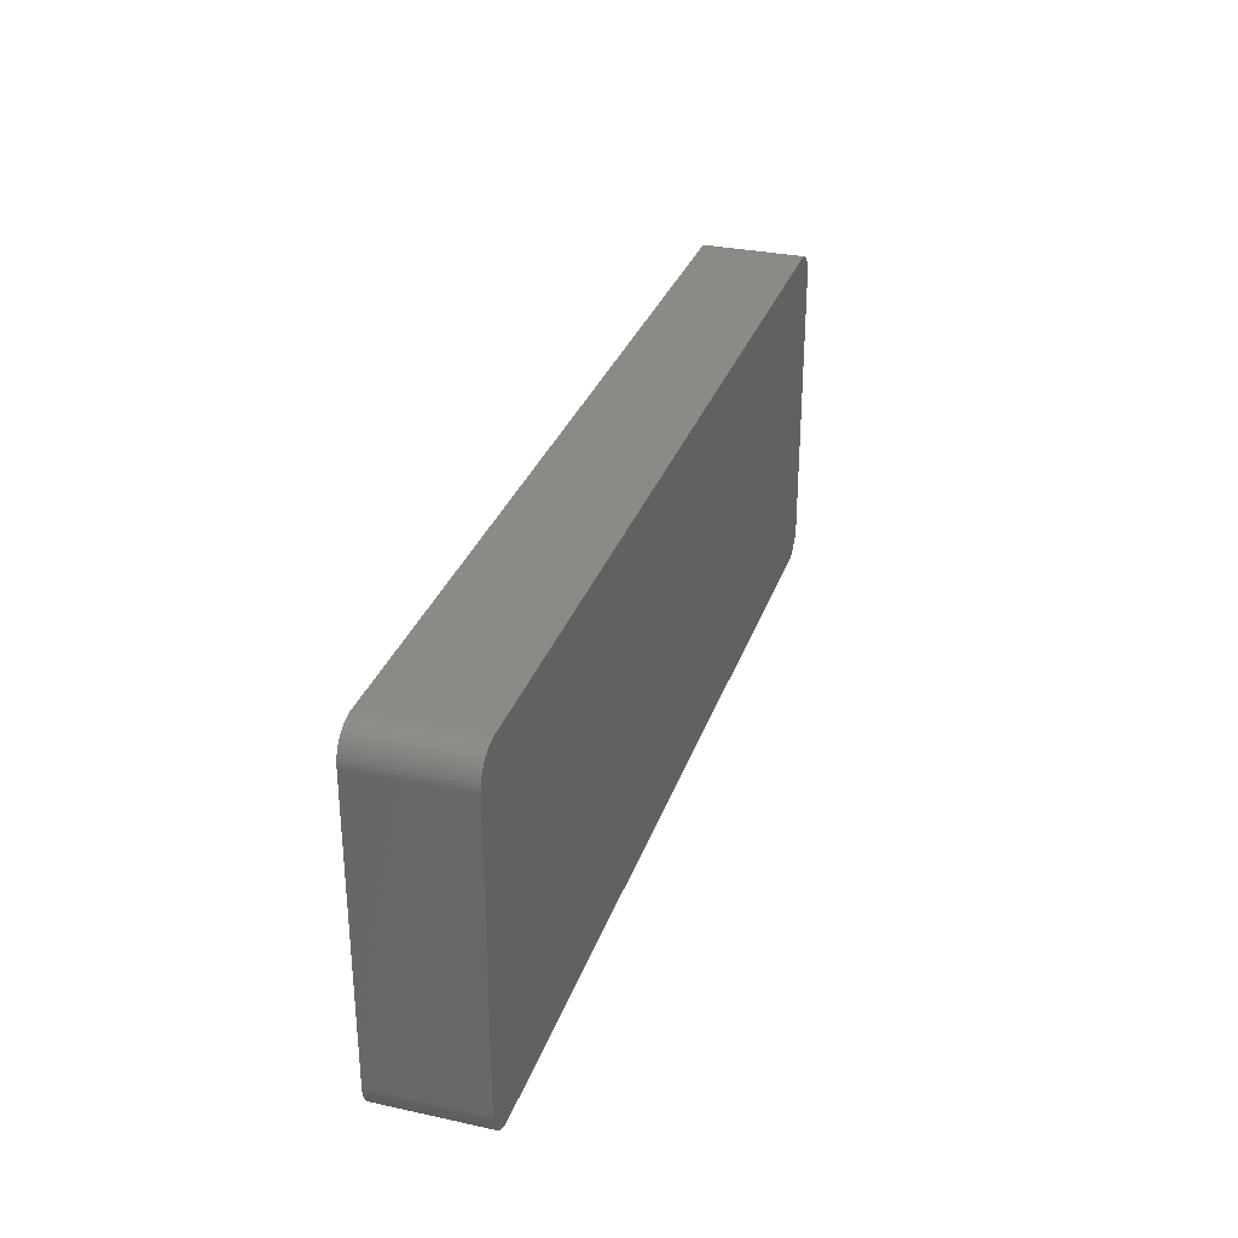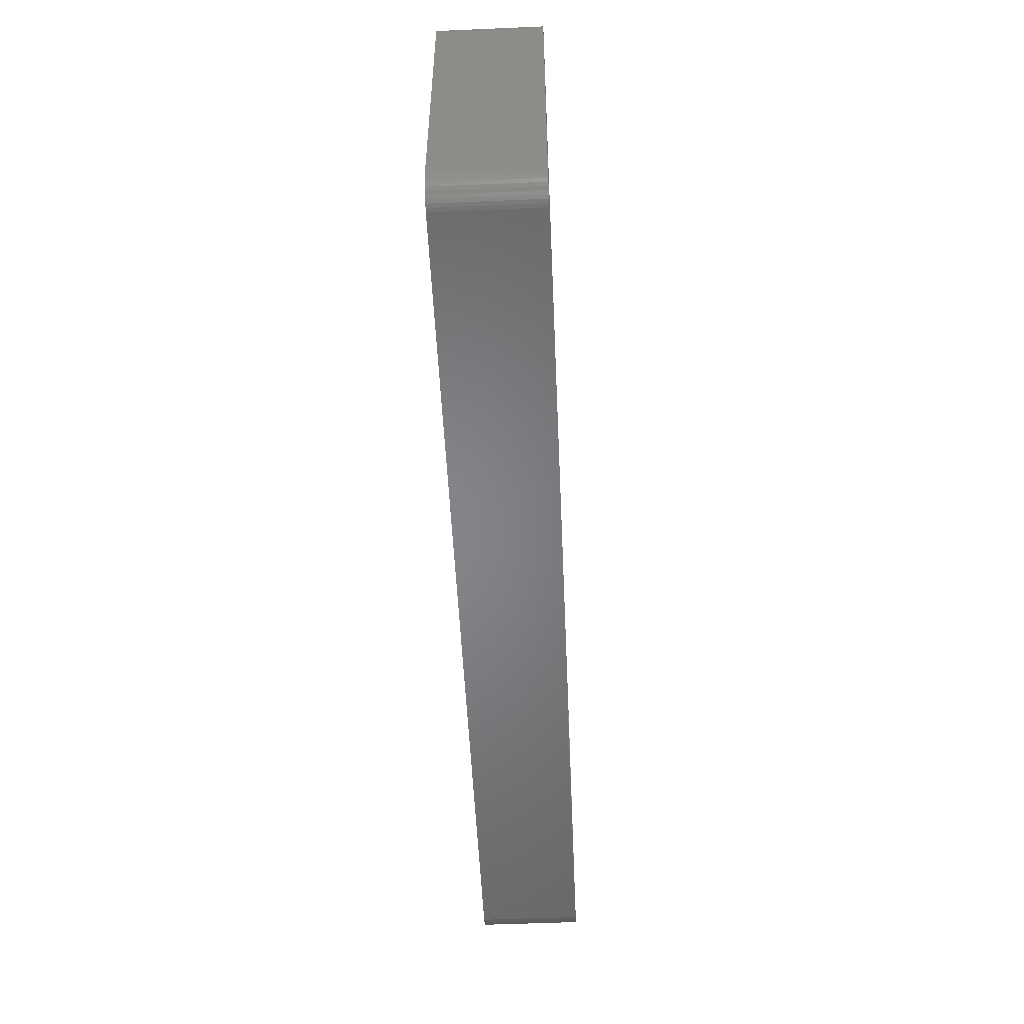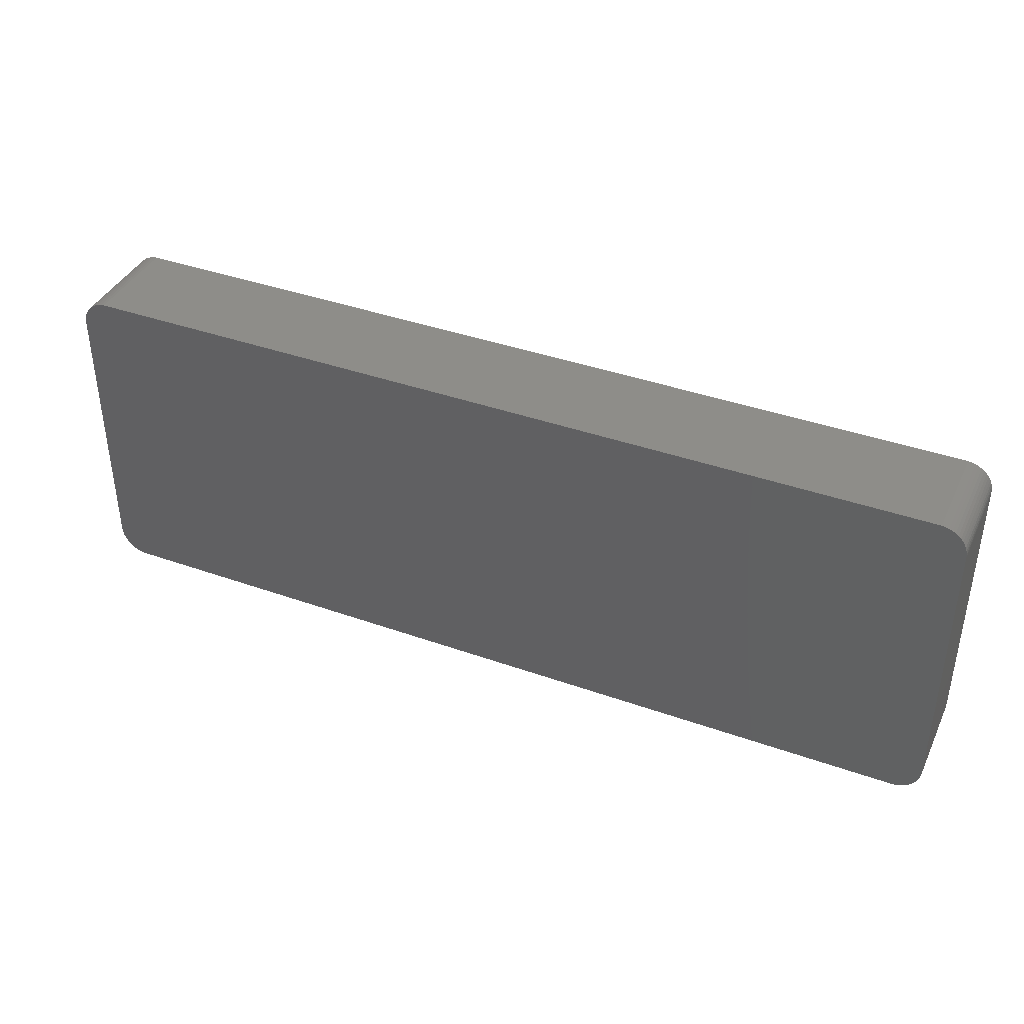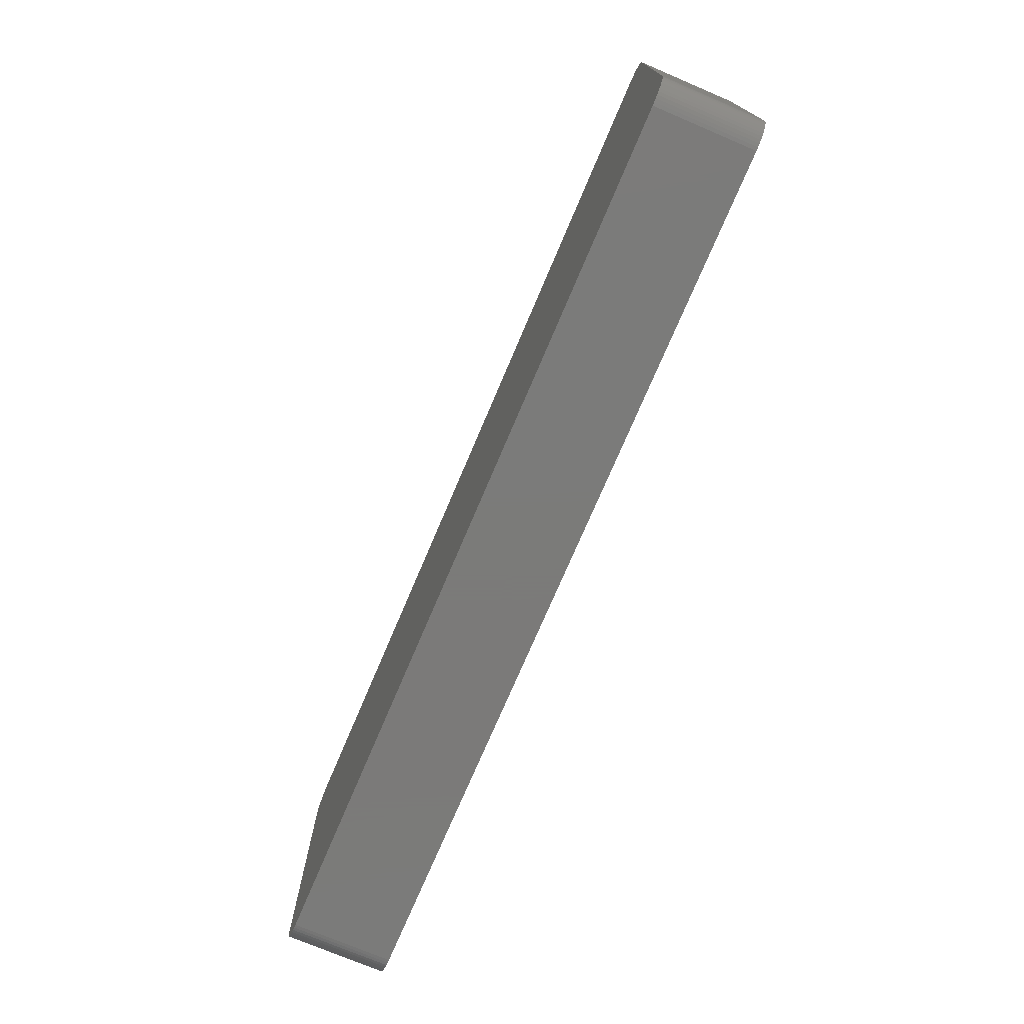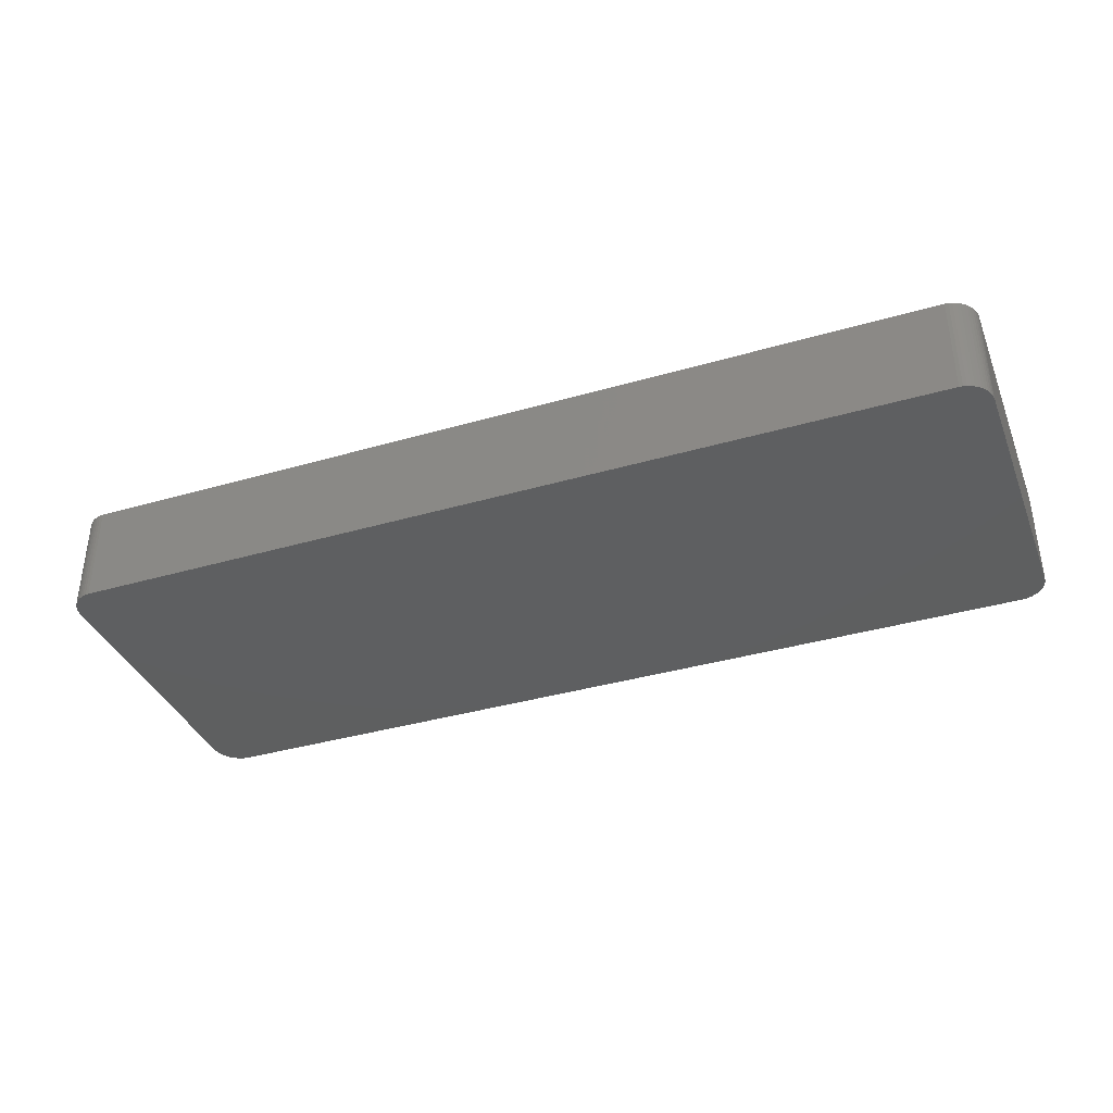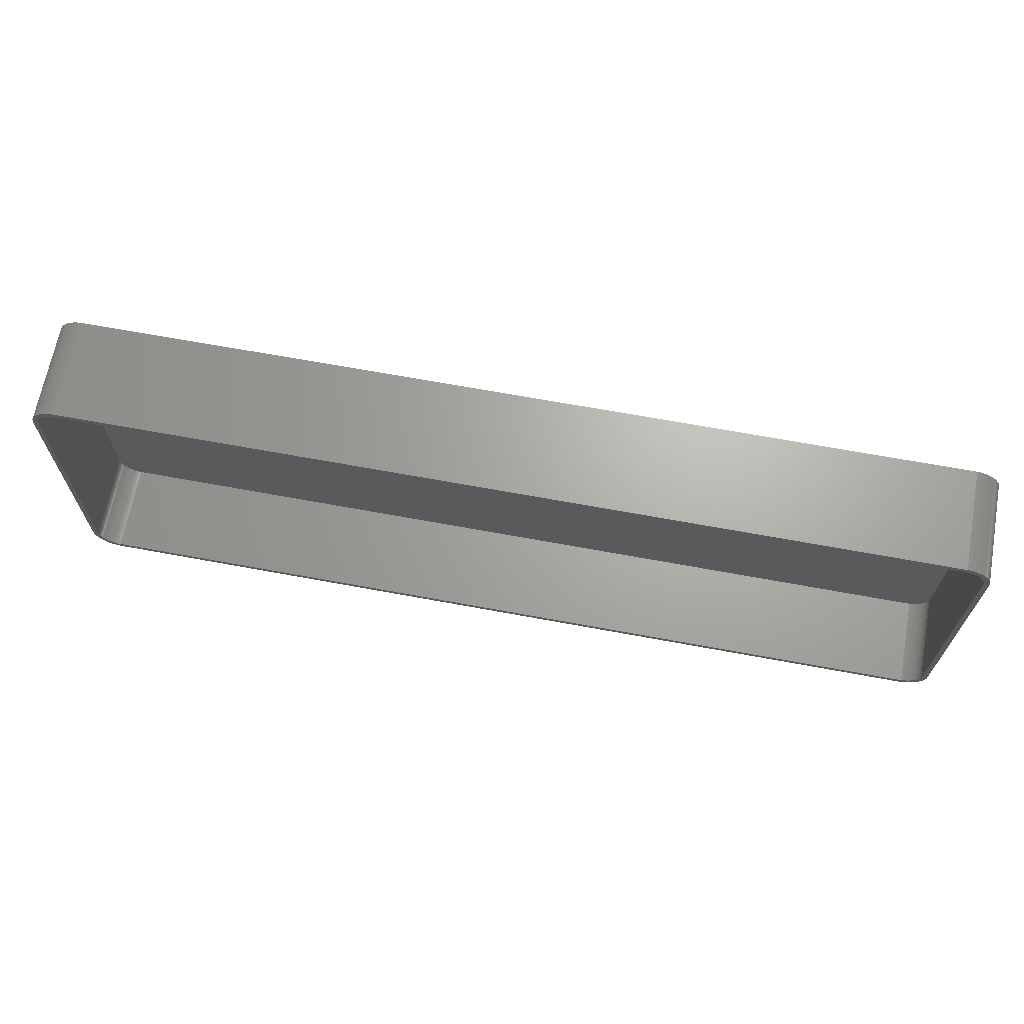
<metadata>
{"format":"stl","ext":"stl","renderer":"f3d","projection":"perspective","resolution":1024,"background":"white","views":[{"elev":30.8,"azim":107.3,"up":"+Y"},{"elev":-52.5,"azim":-87.4,"up":"+Y"},{"elev":39.6,"azim":-156.2,"up":"+Y"},{"elev":-73.9,"azim":-113.0,"up":"+Y"},{"elev":-37.2,"azim":-159.5,"up":"+Z"},{"elev":67.1,"azim":10.5,"up":"+Y"}]}
</metadata>
<code>
# stl→obj: 208 verts, 412 faces
v -82.5 -25 0
v -82.5 25 18
v -82.5 25 0
v -82.5 -25 18
v -81.55 27.94 0
v -81.14 28.42 18
v -81.14 28.42 0
v -81.55 27.94 18
v 82.5 25 18
v 82.46 25.63 0
v 82.46 25.63 18
v 82.5 25 0
v 81.5 25 18
v 82.5 -25 18
v 81.47 25.5 18
v 82.34 26.24 18
v 81.5 -25 18
v 81.37 25.99 18
v 82.15 26.84 18
v 82.46 -25.63 18
v 81.22 26.47 18
v 81.88 27.41 18
v 81.47 -25.5 18
v 81.01 26.93 18
v 81.55 27.94 18
v 82.34 -26.24 18
v 81.37 -25.99 18
v 80.74 27.35 18
v 81.14 28.42 18
v 80.42 27.74 18
v 80.69 28.85 18
v 80.05 28.08 18
v 80.18 29.22 18
v 79.64 28.38 18
v 79.63 29.52 18
v 79.2 28.62 18
v 79.05 29.76 18
v 78.74 28.8 18
v 78.44 29.91 18
v 78.25 28.93 18
v 77.81 29.99 18
v 77.75 28.99 18
v -77.75 28.99 18
v -77.81 29.99 18
v -78.25 28.93 18
v -78.44 29.91 18
v -78.74 28.8 18
v -79.05 29.76 18
v -79.2 28.62 18
v -79.63 29.52 18
v -79.64 28.38 18
v -80.18 29.22 18
v -80.05 28.08 18
v -80.69 28.85 18
v -80.42 27.74 18
v -80.74 27.35 18
v -81.01 26.93 18
v -81.88 27.41 18
v -81.22 26.47 18
v -82.34 26.24 18
v -81.37 25.99 18
v -82.15 26.84 18
v 82.15 -26.84 18
v 81.22 -26.47 18
v 81.88 -27.41 18
v 81.01 -26.93 18
v 81.55 -27.94 18
v 80.74 -27.35 18
v 81.14 -28.42 18
v 80.42 -27.74 18
v 80.69 -28.85 18
v 80.05 -28.08 18
v 80.18 -29.22 18
v 79.64 -28.38 18
v 79.63 -29.52 18
v 79.2 -28.62 18
v 79.05 -29.76 18
v 78.74 -28.8 18
v 78.44 -29.91 18
v 78.25 -28.93 18
v 77.81 -29.99 18
v 77.75 -28.99 18
v -77.75 -28.99 18
v -77.81 -29.99 18
v -78.25 -28.93 18
v -78.44 -29.91 18
v -78.74 -28.8 18
v -79.05 -29.76 18
v -79.2 -28.62 18
v -79.63 -29.52 18
v -79.64 -28.38 18
v -80.18 -29.22 18
v -80.05 -28.08 18
v -80.69 -28.85 18
v -80.42 -27.74 18
v -81.14 -28.42 18
v -80.74 -27.35 18
v -81.55 -27.94 18
v -81.01 -26.93 18
v -81.88 -27.41 18
v -81.22 -26.47 18
v -82.15 -26.84 18
v -81.37 -25.99 18
v -82.34 -26.24 18
v -81.47 -25.5 18
v -82.46 -25.63 18
v -81.5 -25 18
v -81.5 25 18
v -81.47 25.5 18
v -82.46 25.63 18
v -77.81 -29.99 0
v 77.81 -29.99 0
v -77.81 29.99 0
v -78.44 29.91 0
v -81.14 -28.42 0
v -80.69 -28.85 0
v 82.5 -25 0
v 82.46 -25.63 0
v 79.05 29.76 0
v 78.44 29.91 0
v 77.81 29.99 0
v -82.15 -26.84 0
v -82.34 -26.24 0
v -79.63 -29.52 0
v -79.05 -29.76 0
v 78.44 -29.91 0
v 82.34 -26.24 0
v 82.15 -26.84 0
v 82.15 26.84 0
v 82.34 26.24 0
v 81.14 28.42 0
v 81.55 27.94 0
v -82.46 25.63 0
v -82.46 -25.63 0
v 81.88 -27.41 0
v 81.55 -27.94 0
v 81.14 -28.42 0
v 81.88 27.41 0
v 80.69 -28.85 0
v 80.18 -29.22 0
v 79.63 -29.52 0
v 80.69 28.85 0
v 79.05 -29.76 0
v 80.18 29.22 0
v 79.63 29.52 0
v -78.44 -29.91 0
v -80.18 -29.22 0
v -79.05 29.76 0
v -79.63 29.52 0
v -80.18 29.22 0
v -81.55 -27.94 0
v -80.69 28.85 0
v -81.88 -27.41 0
v -81.88 27.41 0
v -82.15 26.84 0
v -82.34 26.24 0
v -81.22 26.47 2
v -81.37 25.99 2
v 78.25 -28.93 2
v 77.75 -28.99 2
v 77.75 28.99 2
v 78.25 28.93 2
v -77.75 28.99 2
v -78.25 -28.93 2
v -78.74 -28.8 2
v 78.74 28.8 2
v 79.2 28.62 2
v -77.75 -28.99 2
v -81.5 -25 2
v -81.47 -25.5 2
v -80.05 28.08 2
v -79.64 28.38 2
v 79.64 28.38 2
v 81.5 25 2
v 81.47 25.5 2
v 81.47 -25.5 2
v 81.5 -25 2
v -79.2 -28.62 2
v -81.01 26.93 2
v -81.47 25.5 2
v -81.5 25 2
v -78.25 28.93 2
v 80.05 28.08 2
v 80.42 27.74 2
v 81.37 25.99 2
v 81.22 26.47 2
v 80.74 27.35 2
v 80.42 -27.74 2
v 80.74 -27.35 2
v 81.37 -25.99 2
v -79.2 28.62 2
v -78.74 28.8 2
v -80.42 27.74 2
v -80.74 27.35 2
v 79.64 -28.38 2
v 79.2 -28.62 2
v 80.05 -28.08 2
v 81.22 -26.47 2
v -79.64 -28.38 2
v 81.01 26.93 2
v 81.01 -26.93 2
v 78.74 -28.8 2
v -80.05 -28.08 2
v -80.42 -27.74 2
v -80.74 -27.35 2
v -81.01 -26.93 2
v -81.22 -26.47 2
v -81.37 -25.99 2
f 1 2 3
f 2 1 4
f 5 6 7
f 6 5 8
f 9 10 11
f 10 9 12
f 13 9 11
f 9 13 14
f 15 11 16
f 17 14 13
f 18 16 19
f 14 17 20
f 21 19 22
f 23 20 17
f 24 22 25
f 20 23 26
f 27 26 23
f 11 15 13
f 16 18 15
f 19 21 18
f 28 25 29
f 22 24 21
f 25 28 24
f 30 29 31
f 29 30 28
f 32 31 33
f 31 32 30
f 33 34 32
f 35 34 33
f 35 36 34
f 37 36 35
f 37 38 36
f 39 38 37
f 39 40 38
f 41 40 39
f 41 42 40
f 41 43 42
f 44 43 41
f 44 45 43
f 46 45 44
f 46 47 45
f 48 47 46
f 48 49 47
f 50 49 48
f 50 51 49
f 52 51 50
f 51 52 53
f 54 53 52
f 53 54 55
f 6 55 54
f 55 6 56
f 8 56 6
f 56 8 57
f 58 57 8
f 57 58 59
f 60 61 62
f 59 62 61
f 62 59 58
f 26 27 63
f 64 63 27
f 63 64 65
f 66 65 64
f 65 66 67
f 68 67 66
f 67 68 69
f 70 69 68
f 69 70 71
f 72 71 70
f 71 72 73
f 74 73 72
f 74 75 73
f 76 75 74
f 76 77 75
f 78 77 76
f 78 79 77
f 80 79 78
f 80 81 79
f 82 81 80
f 83 81 82
f 83 84 81
f 85 84 83
f 85 86 84
f 87 86 85
f 87 88 86
f 89 88 87
f 89 90 88
f 91 90 89
f 92 91 93
f 91 92 90
f 94 93 95
f 93 94 92
f 96 95 97
f 98 97 99
f 95 96 94
f 100 99 101
f 102 101 103
f 104 103 105
f 97 98 96
f 106 105 107
f 108 2 107
f 61 60 109
f 4 107 2
f 110 109 60
f 106 107 4
f 109 110 108
f 99 100 98
f 108 110 2
f 101 102 100
f 103 104 102
f 105 106 104
f 111 81 84
f 81 111 112
f 113 46 44
f 46 113 114
f 115 94 96
f 94 115 116
f 20 117 14
f 117 20 118
f 119 39 37
f 39 119 120
f 14 12 9
f 12 14 117
f 121 44 41
f 44 121 113
f 122 104 123
f 104 122 102
f 124 88 90
f 88 124 125
f 112 79 81
f 79 112 126
f 63 127 26
f 127 63 128
f 16 129 19
f 129 16 130
f 25 131 29
f 131 25 132
f 120 41 39
f 41 120 121
f 3 110 133
f 110 3 2
f 134 4 1
f 4 134 106
f 112 117 118
f 117 112 12
f 112 118 127
f 121 12 112
f 112 127 128
f 12 121 10
f 112 128 135
f 10 121 130
f 112 135 136
f 130 121 129
f 112 136 137
f 129 121 138
f 112 137 139
f 138 121 132
f 112 139 140
f 132 121 131
f 112 140 141
f 131 121 142
f 112 141 143
f 142 121 144
f 112 143 126
f 144 121 145
f 145 121 119
f 119 121 120
f 111 121 112
f 111 113 121
f 1 111 146
f 111 1 113
f 1 146 125
f 3 113 1
f 1 125 124
f 113 3 114
f 1 124 147
f 114 3 148
f 1 147 116
f 148 3 149
f 1 116 115
f 149 3 150
f 1 115 151
f 150 3 152
f 1 151 153
f 152 3 7
f 1 153 122
f 7 3 5
f 1 122 123
f 5 3 154
f 1 123 134
f 154 3 155
f 155 3 156
f 156 3 133
f 115 98 151
f 98 115 96
f 153 102 122
f 102 153 100
f 116 92 94
f 92 116 147
f 125 86 88
f 86 125 146
f 146 84 86
f 84 146 111
f 69 136 67
f 136 69 137
f 11 130 16
f 130 11 10
f 22 132 25
f 132 22 138
f 19 138 22
f 138 19 129
f 131 31 29
f 31 131 142
f 155 58 154
f 58 155 62
f 156 62 155
f 62 156 60
f 152 6 54
f 6 152 7
f 150 54 52
f 54 150 152
f 149 52 50
f 52 149 150
f 114 48 46
f 48 114 148
f 123 106 134
f 106 123 104
f 151 100 153
f 100 151 98
f 147 90 92
f 90 147 124
f 26 118 20
f 118 26 127
f 67 135 65
f 135 67 136
f 145 37 35
f 37 145 119
f 144 35 33
f 35 144 145
f 133 60 156
f 60 133 110
f 154 8 5
f 8 154 58
f 126 77 79
f 77 126 143
f 139 69 71
f 69 139 137
f 141 73 75
f 73 141 140
f 143 75 77
f 75 143 141
f 65 128 63
f 128 65 135
f 142 33 31
f 33 142 144
f 148 50 48
f 50 148 149
f 140 71 73
f 71 140 139
f 61 157 59
f 157 61 158
f 159 82 80
f 82 159 160
f 161 40 42
f 40 161 162
f 163 42 43
f 42 163 161
f 164 87 85
f 87 164 165
f 166 36 38
f 36 166 167
f 160 83 82
f 83 160 168
f 105 169 107
f 169 105 170
f 171 51 53
f 51 171 172
f 162 38 40
f 38 162 166
f 167 34 36
f 34 167 173
f 174 15 175
f 15 174 13
f 176 17 177
f 17 176 23
f 168 85 83
f 85 168 164
f 165 89 87
f 89 165 178
f 59 179 57
f 179 59 157
f 109 158 61
f 158 109 180
f 107 181 108
f 181 107 169
f 182 43 45
f 43 182 163
f 183 30 32
f 30 183 184
f 185 21 186
f 21 185 18
f 187 30 184
f 30 187 28
f 188 68 189
f 68 188 70
f 190 23 176
f 23 190 27
f 177 13 174
f 13 177 17
f 191 47 49
f 47 191 192
f 193 53 55
f 53 193 171
f 56 193 55
f 193 56 194
f 108 180 109
f 180 108 181
f 173 32 34
f 32 173 183
f 175 18 185
f 18 175 15
f 195 76 74
f 76 195 196
f 188 72 70
f 72 188 197
f 198 27 190
f 27 198 64
f 178 91 89
f 91 178 199
f 172 49 51
f 49 172 191
f 192 45 47
f 45 192 182
f 57 194 56
f 194 57 179
f 161 174 175
f 174 161 177
f 161 175 185
f 160 177 161
f 161 185 186
f 177 160 176
f 161 186 200
f 176 160 190
f 161 200 187
f 190 160 198
f 161 187 184
f 198 160 201
f 161 184 183
f 201 160 189
f 161 183 173
f 189 160 188
f 161 173 167
f 188 160 197
f 161 167 166
f 197 160 195
f 161 166 162
f 195 160 196
f 196 160 202
f 202 160 159
f 163 160 161
f 163 168 160
f 181 163 182
f 163 181 168
f 181 182 192
f 169 168 181
f 181 192 191
f 168 169 164
f 181 191 172
f 164 169 165
f 181 172 171
f 165 169 178
f 181 171 193
f 178 169 199
f 181 193 194
f 199 169 203
f 181 194 179
f 203 169 204
f 181 179 157
f 204 169 205
f 181 157 158
f 205 169 206
f 181 158 180
f 206 169 207
f 207 169 208
f 208 169 170
f 95 205 97
f 205 95 204
f 200 28 187
f 28 200 24
f 186 24 200
f 24 186 21
f 196 78 76
f 78 196 202
f 197 74 72
f 74 197 195
f 201 64 198
f 64 201 66
f 189 66 201
f 66 189 68
f 99 207 101
f 207 99 206
f 97 206 99
f 206 97 205
f 202 80 78
f 80 202 159
f 199 93 91
f 93 199 203
f 203 95 93
f 95 203 204
f 103 170 105
f 170 103 208
f 101 208 103
f 208 101 207

</code>
